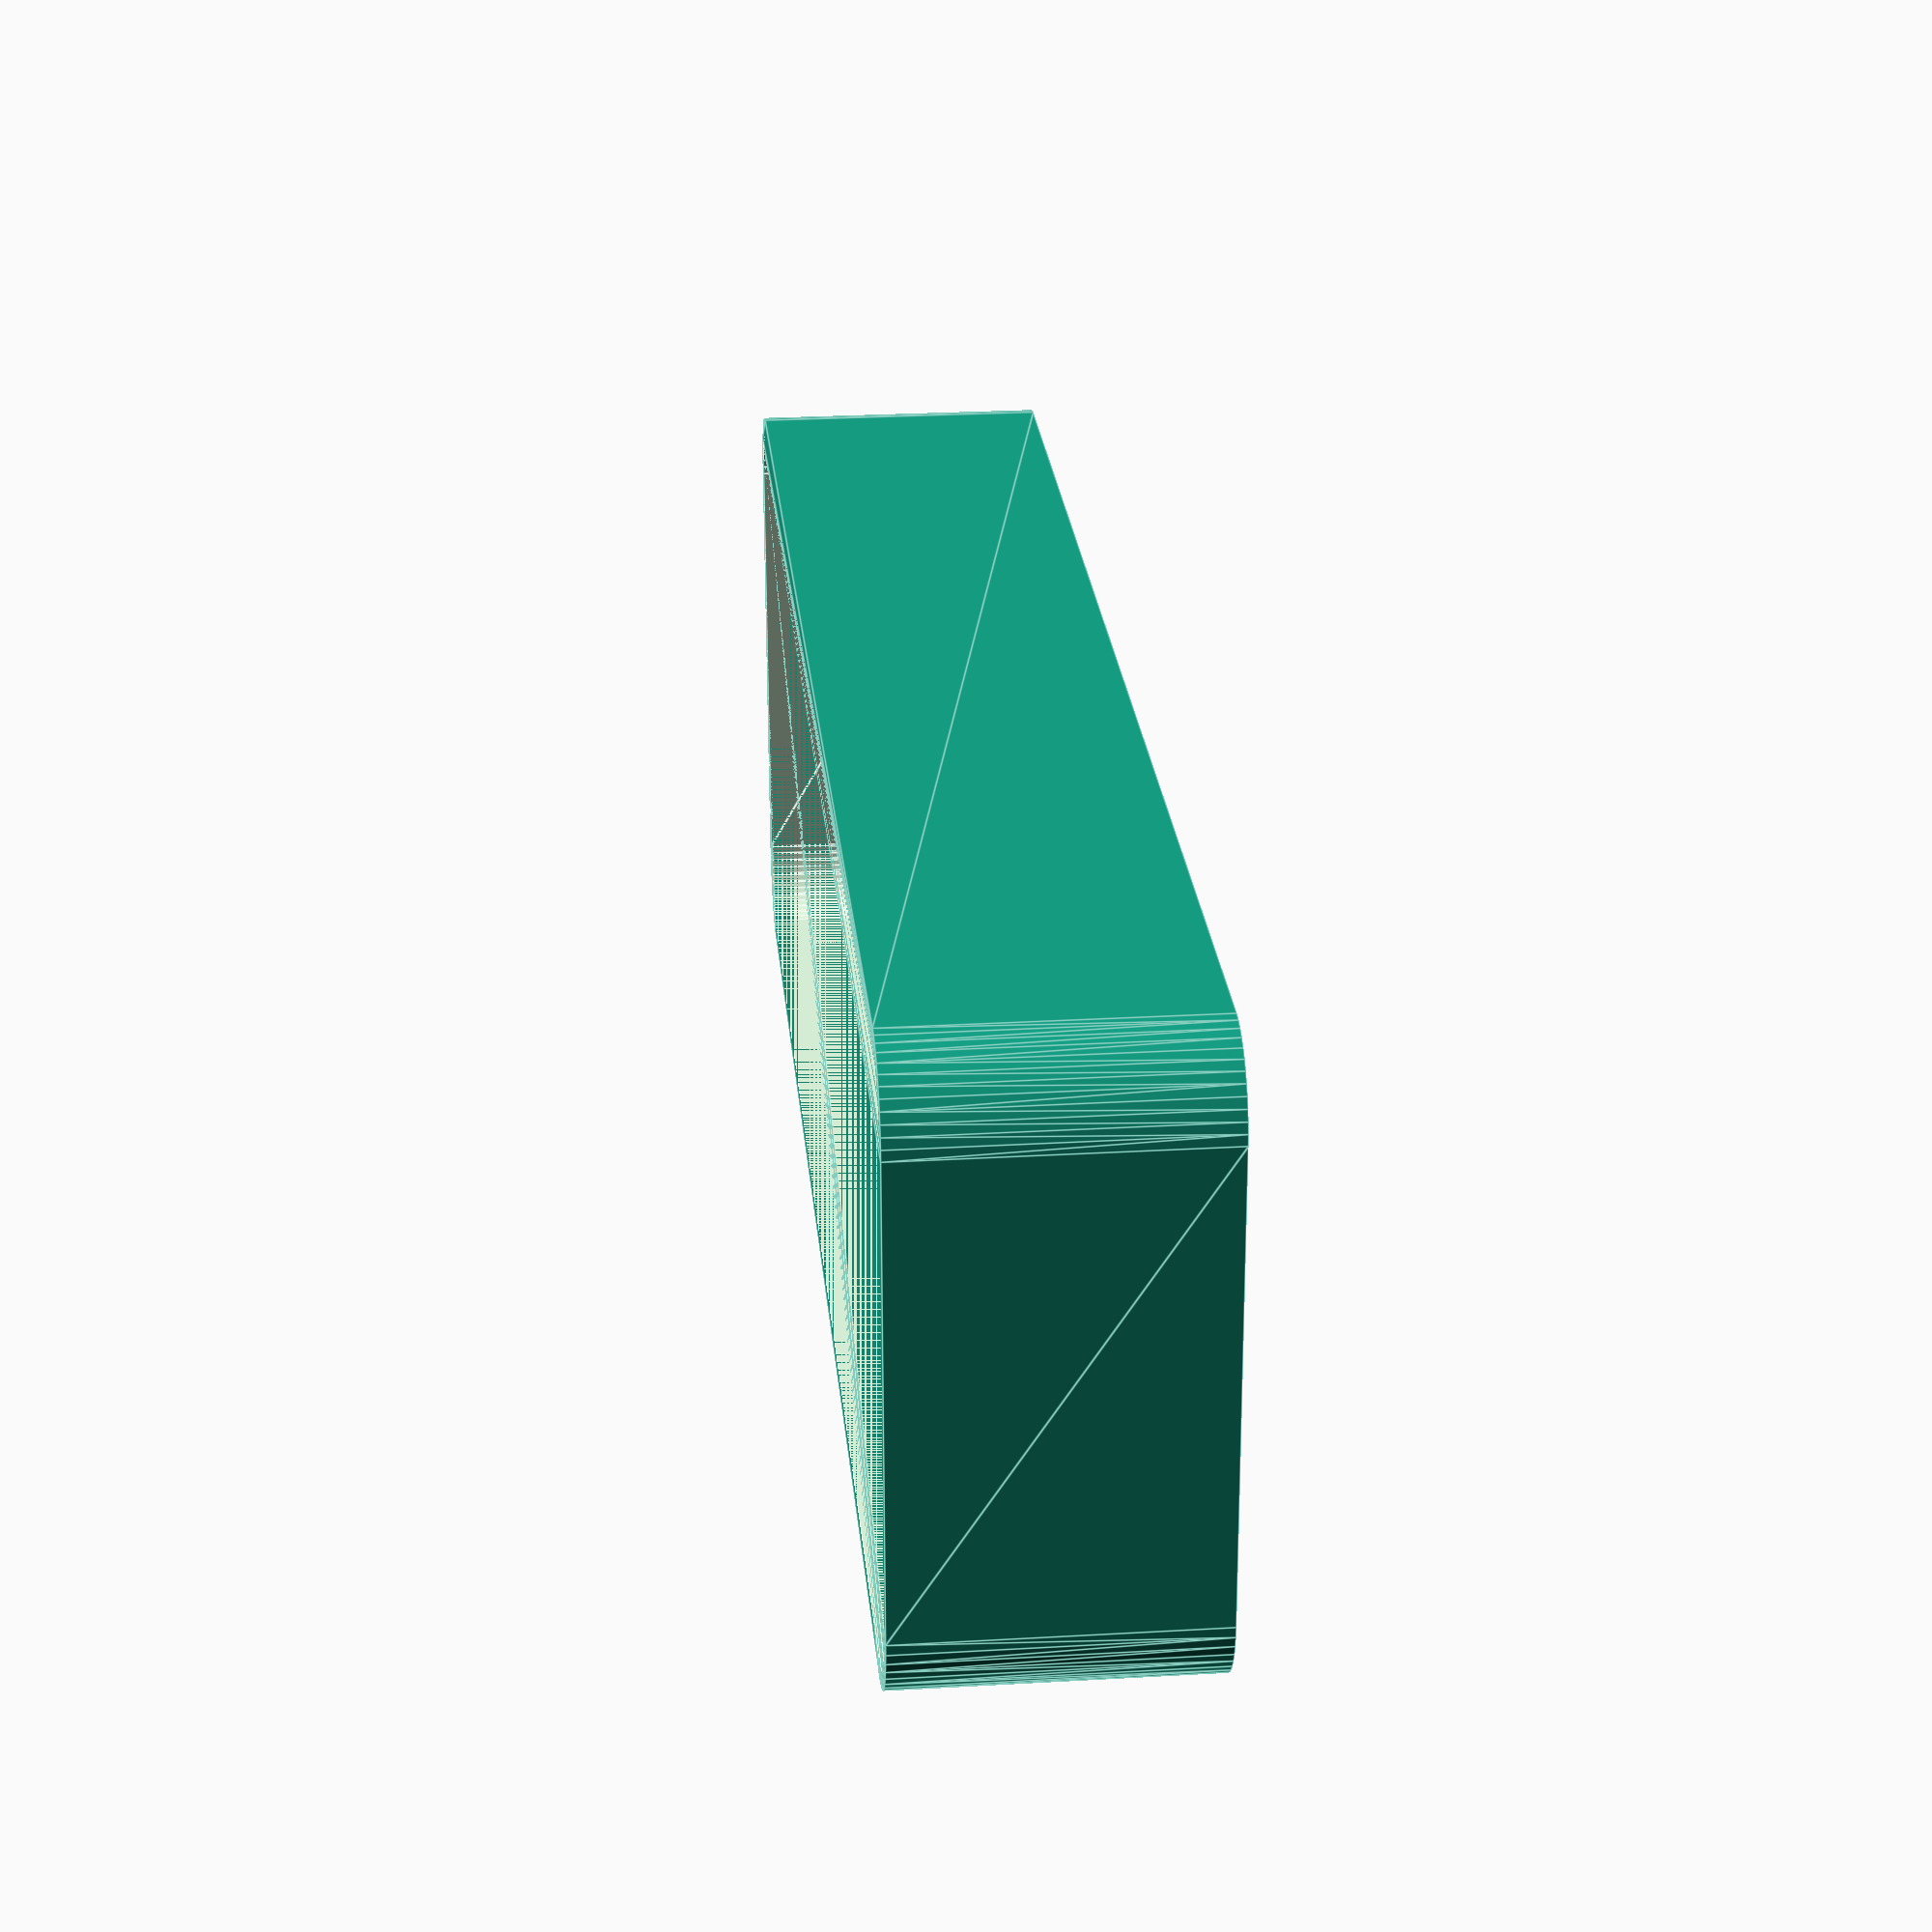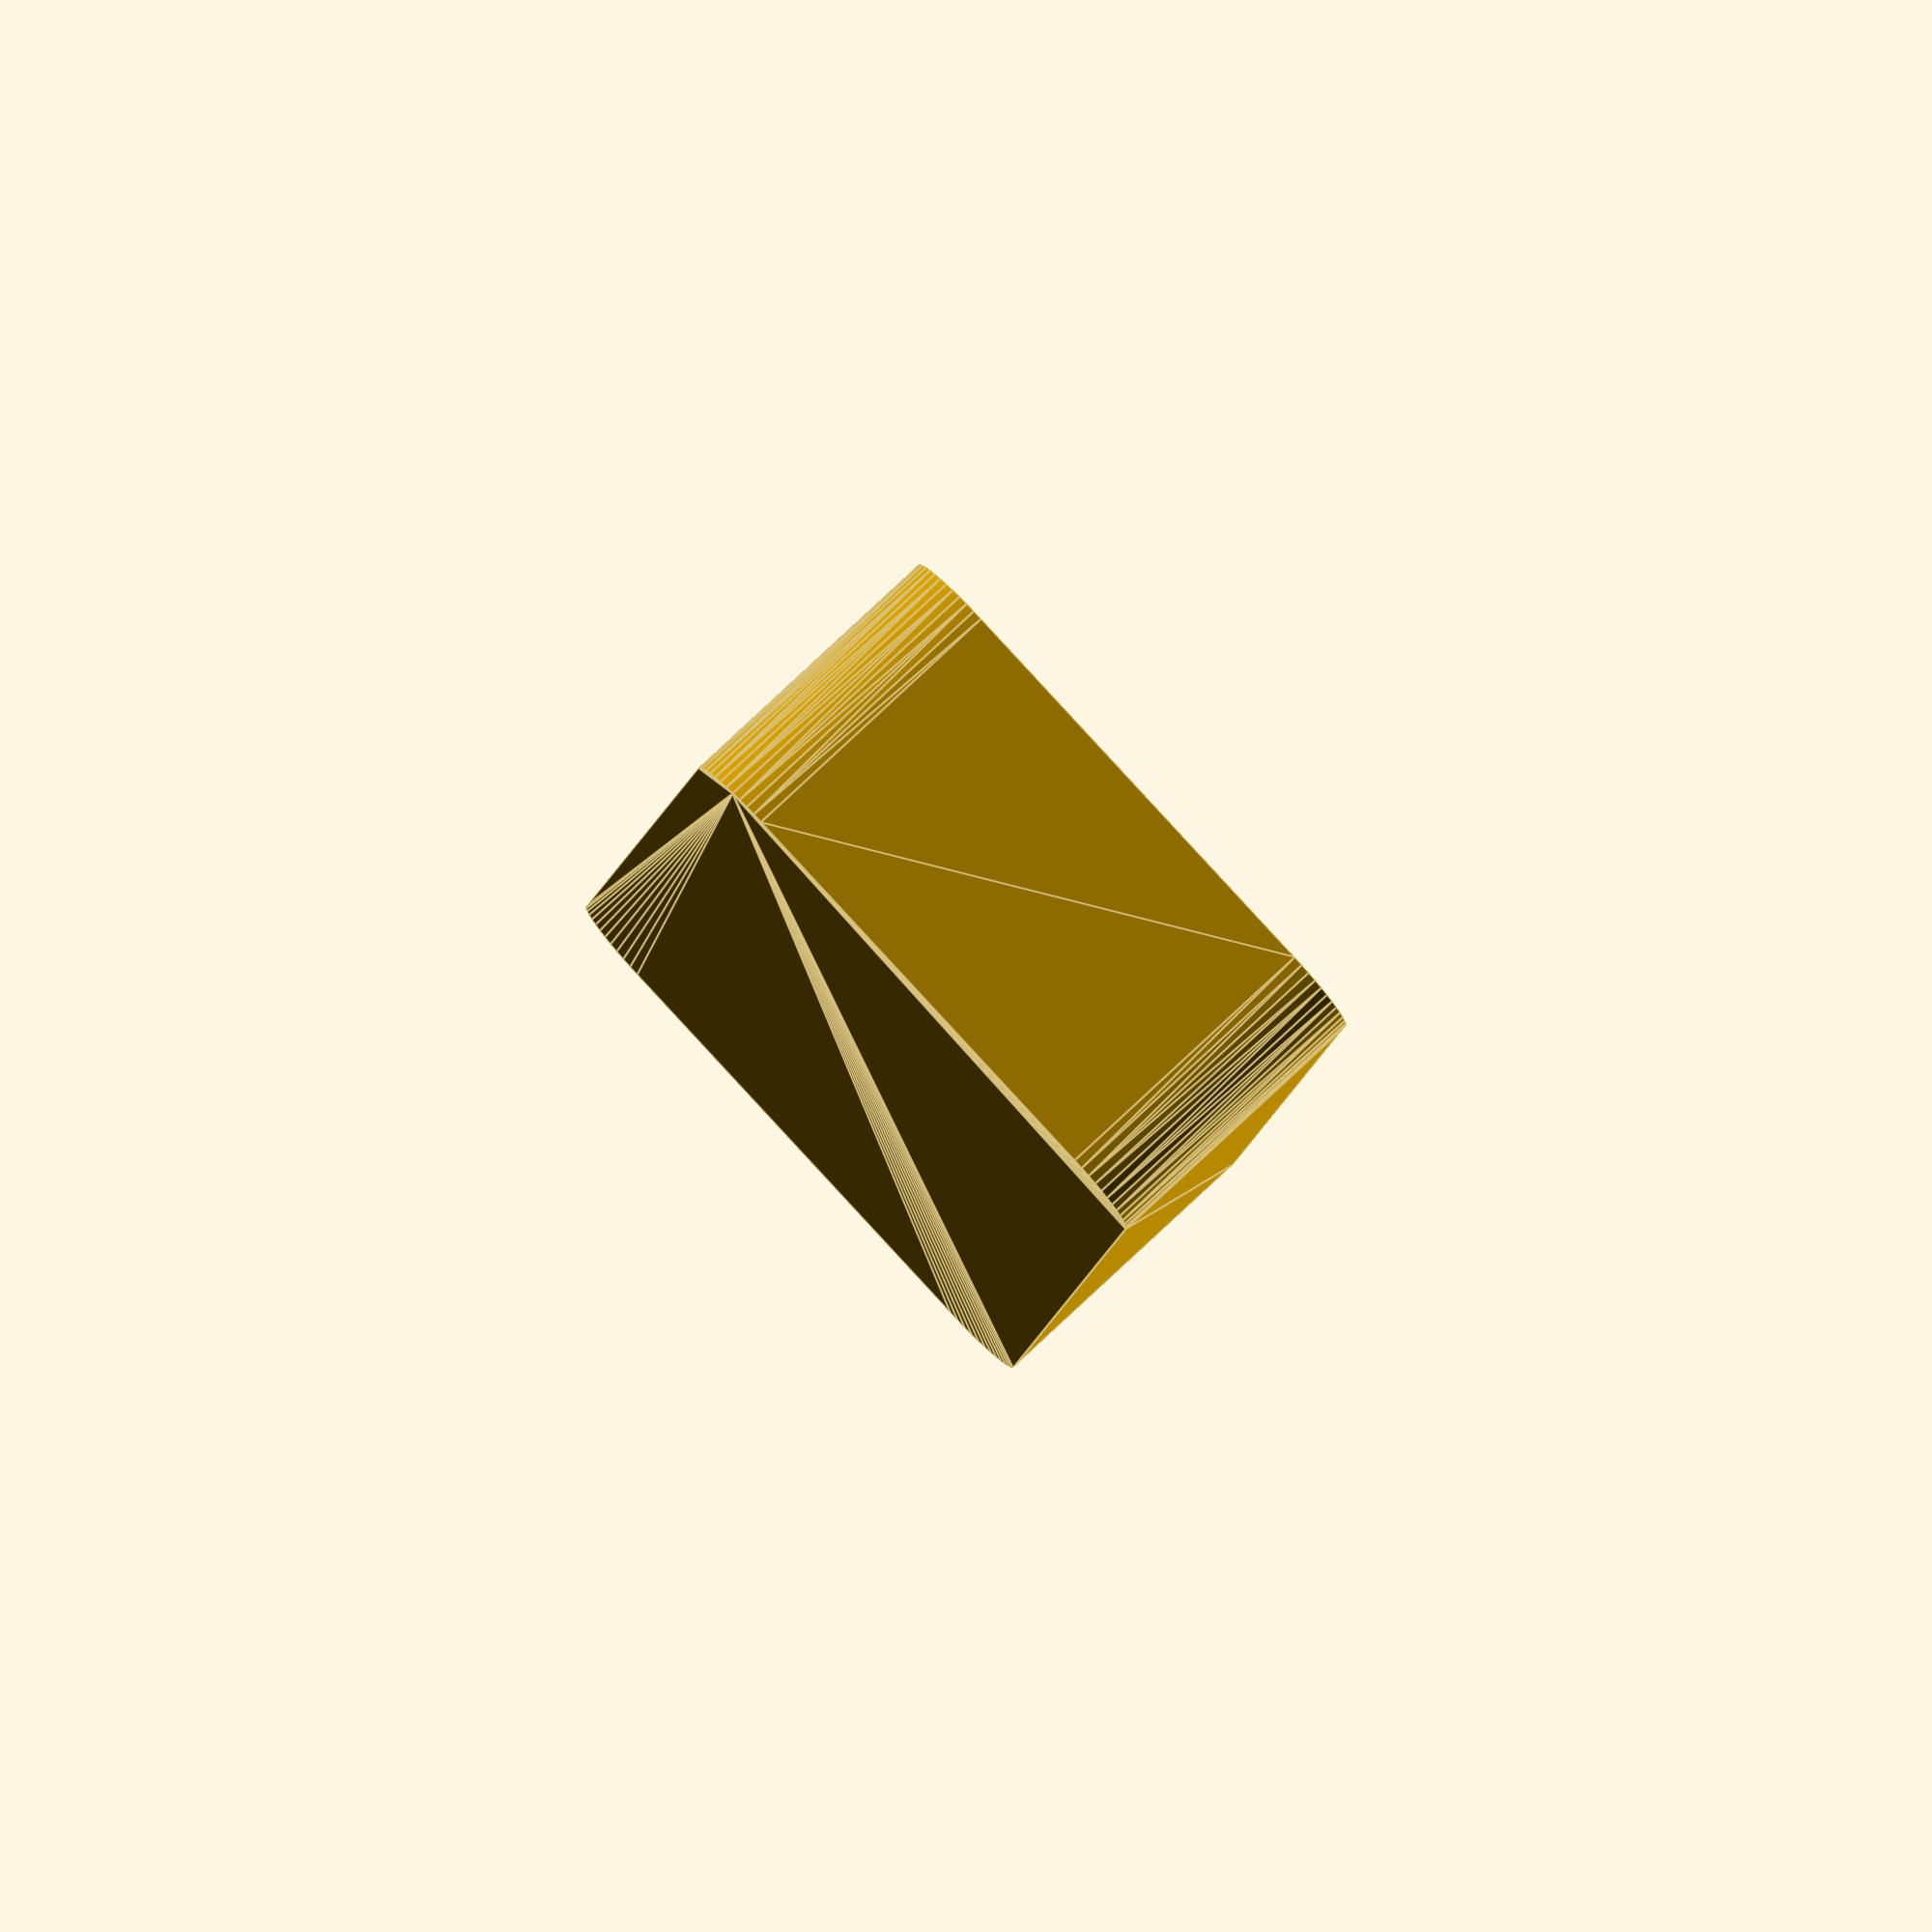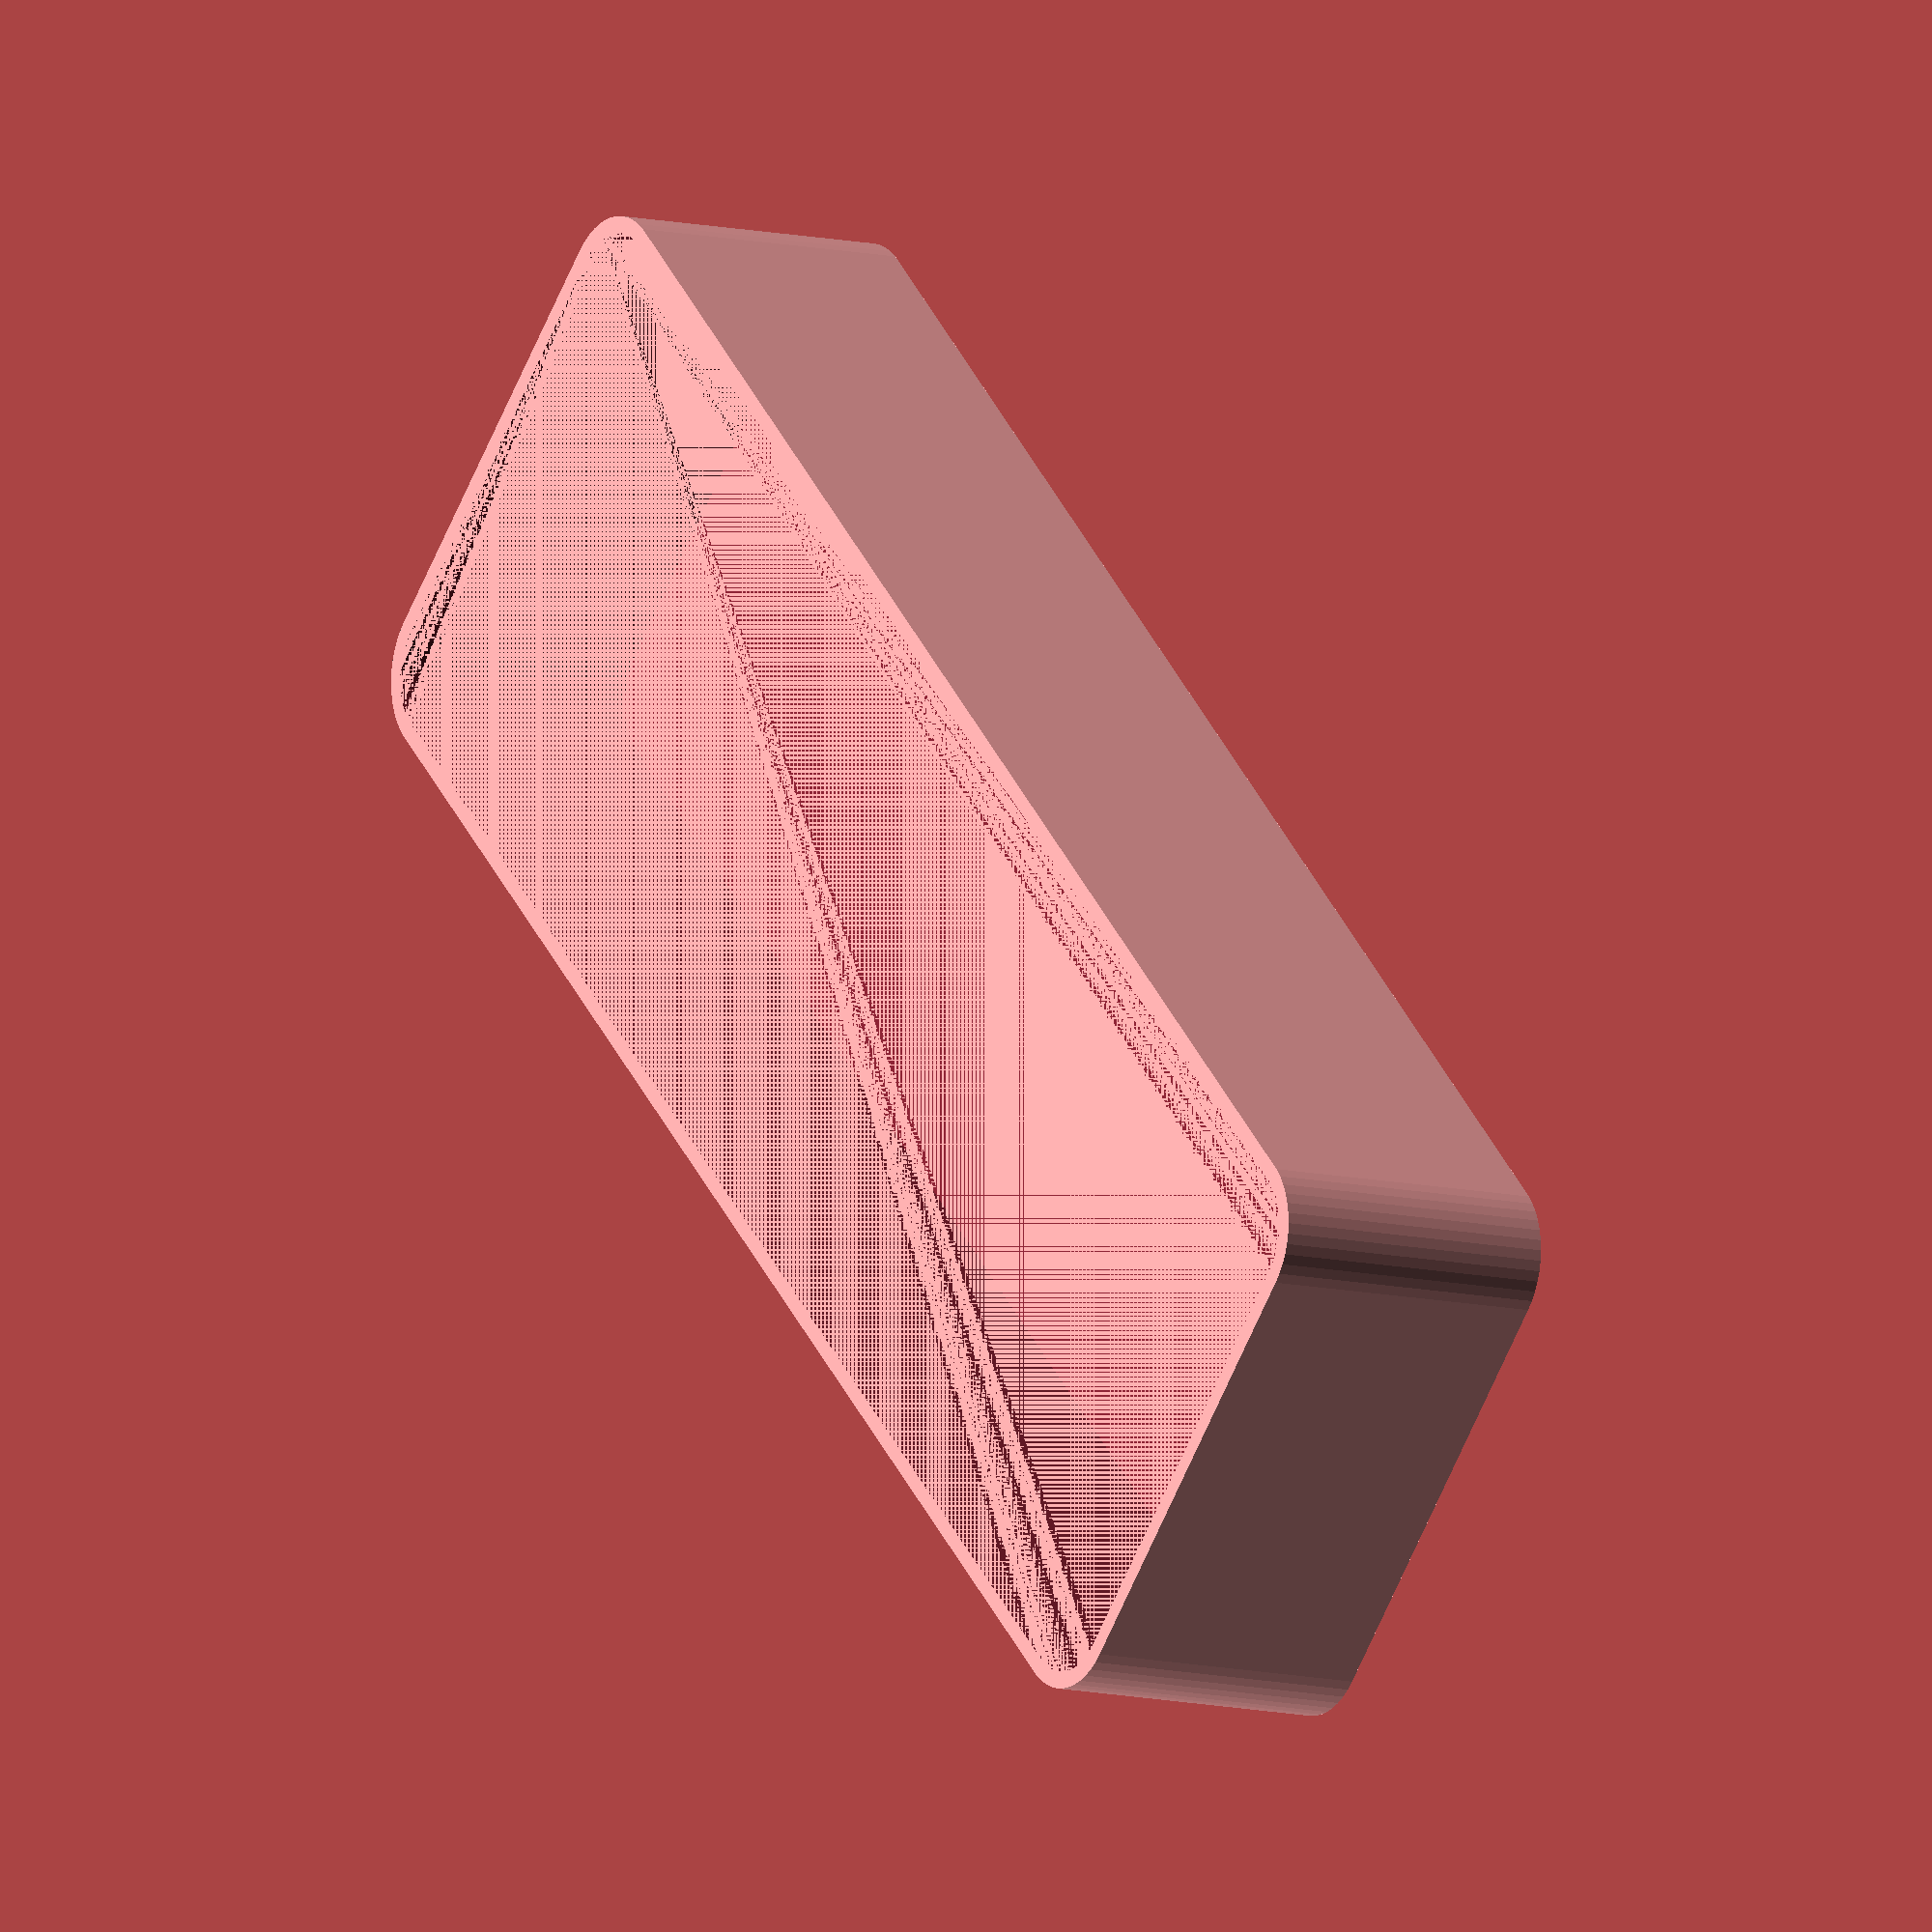
<openscad>
$fn = 50;


difference() {
	union() {
		hull() {
			translate(v = [-47.5000000000, 13.7500000000, 0]) {
				cylinder(h = 18, r = 5);
			}
			translate(v = [47.5000000000, 13.7500000000, 0]) {
				cylinder(h = 18, r = 5);
			}
			translate(v = [-47.5000000000, -13.7500000000, 0]) {
				cylinder(h = 18, r = 5);
			}
			translate(v = [47.5000000000, -13.7500000000, 0]) {
				cylinder(h = 18, r = 5);
			}
		}
	}
	union() {
		translate(v = [0, 0, 2]) {
			hull() {
				translate(v = [-47.5000000000, 13.7500000000, 0]) {
					cylinder(h = 16, r = 4);
				}
				translate(v = [47.5000000000, 13.7500000000, 0]) {
					cylinder(h = 16, r = 4);
				}
				translate(v = [-47.5000000000, -13.7500000000, 0]) {
					cylinder(h = 16, r = 4);
				}
				translate(v = [47.5000000000, -13.7500000000, 0]) {
					cylinder(h = 16, r = 4);
				}
			}
		}
	}
}
</openscad>
<views>
elev=154.4 azim=358.9 roll=95.3 proj=p view=edges
elev=279.3 azim=264.1 roll=226.9 proj=o view=edges
elev=189.5 azim=44.0 roll=123.3 proj=o view=solid
</views>
